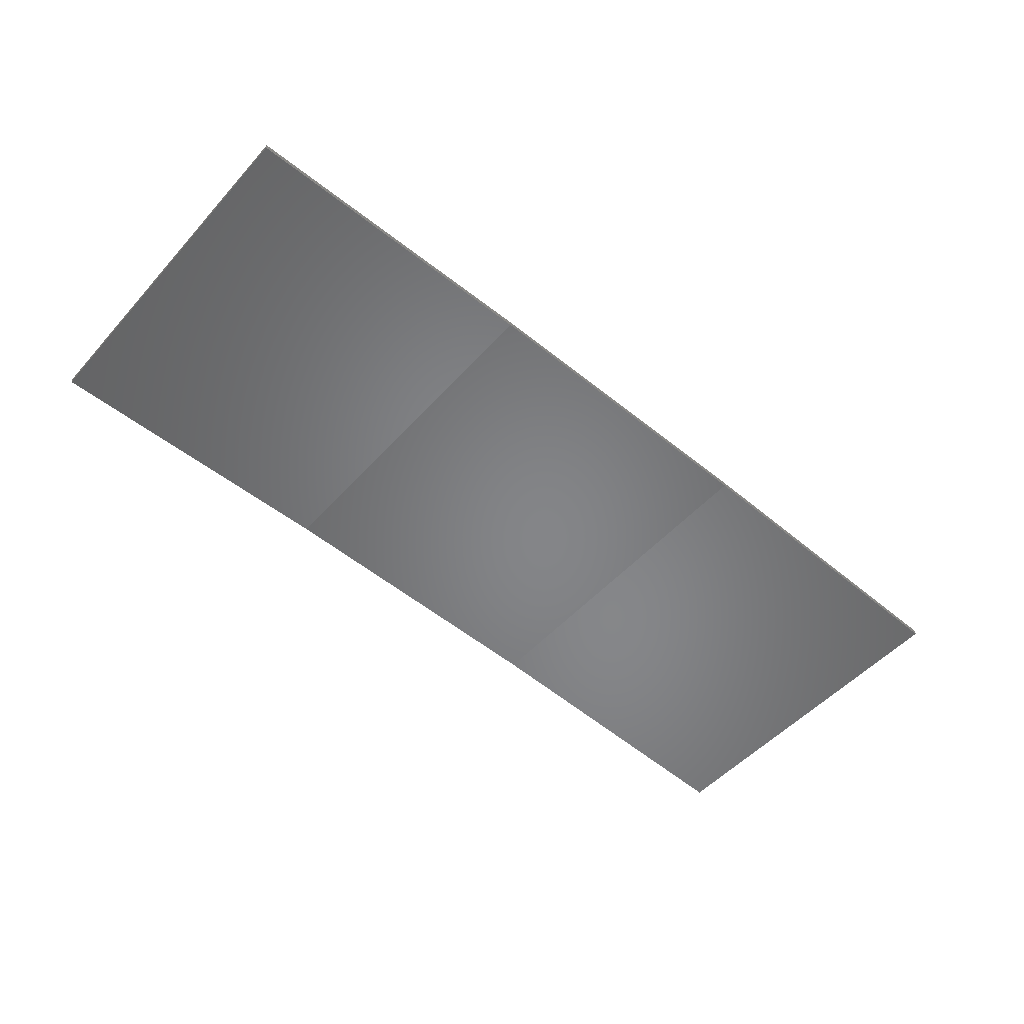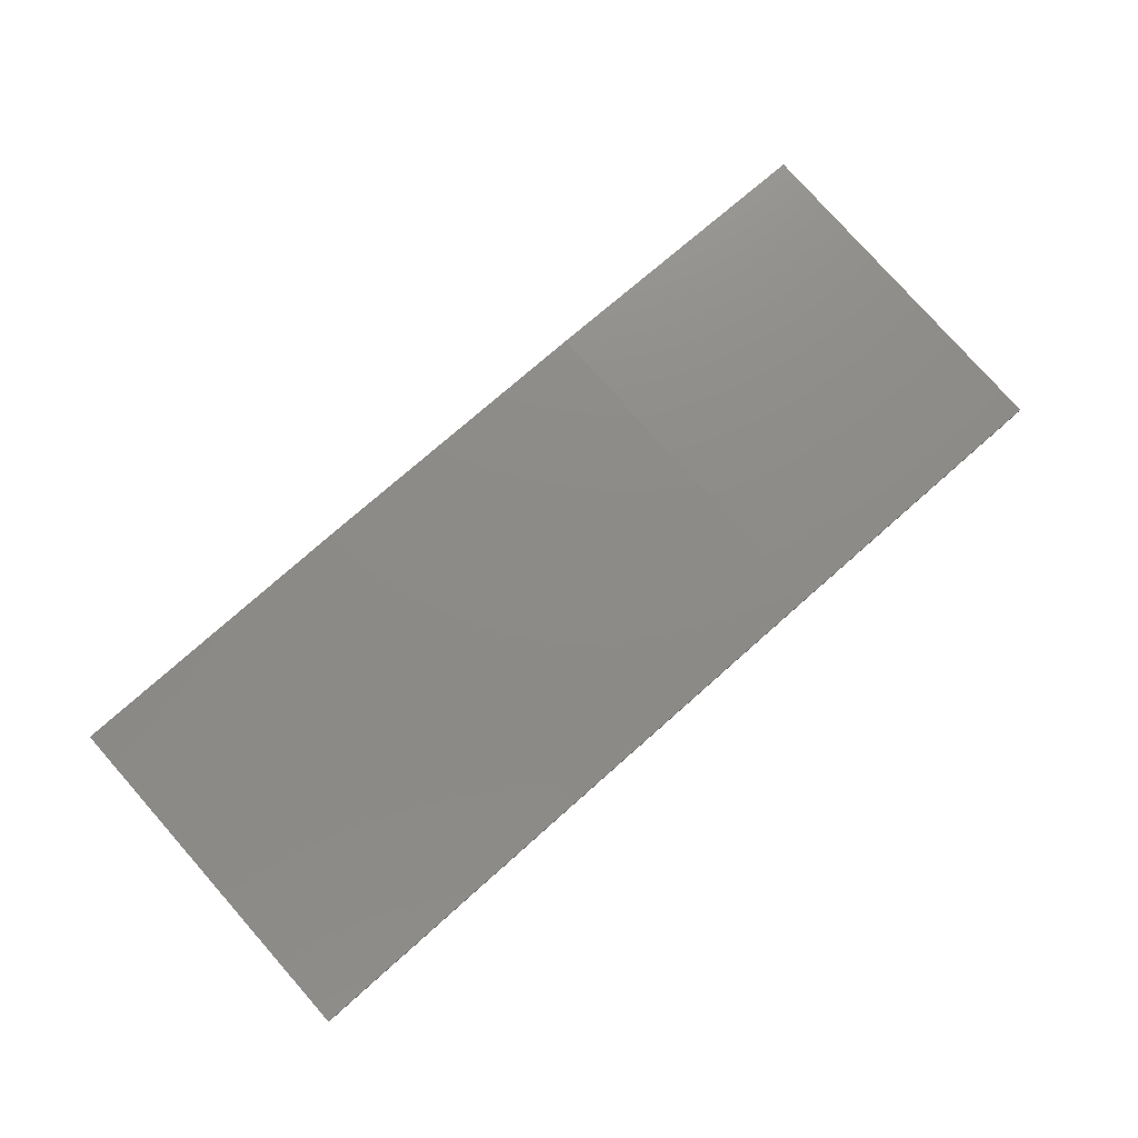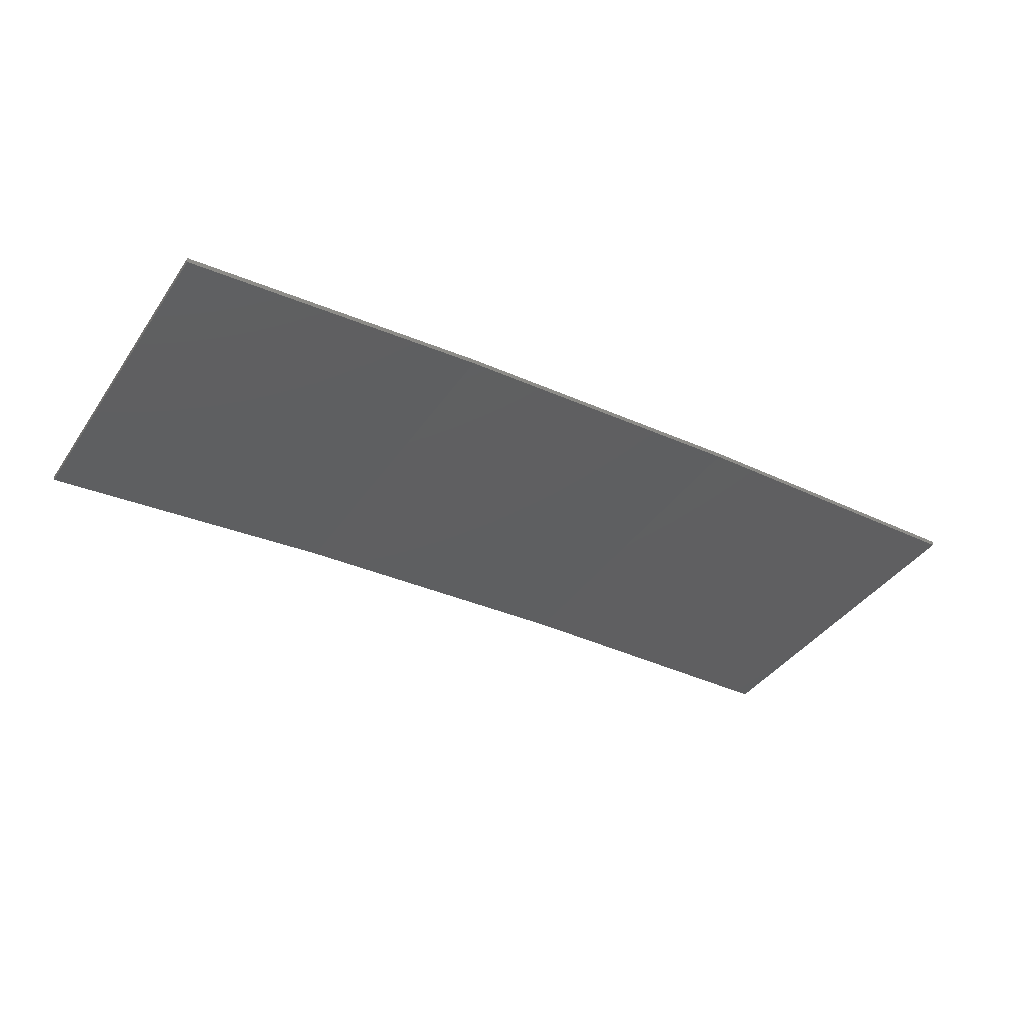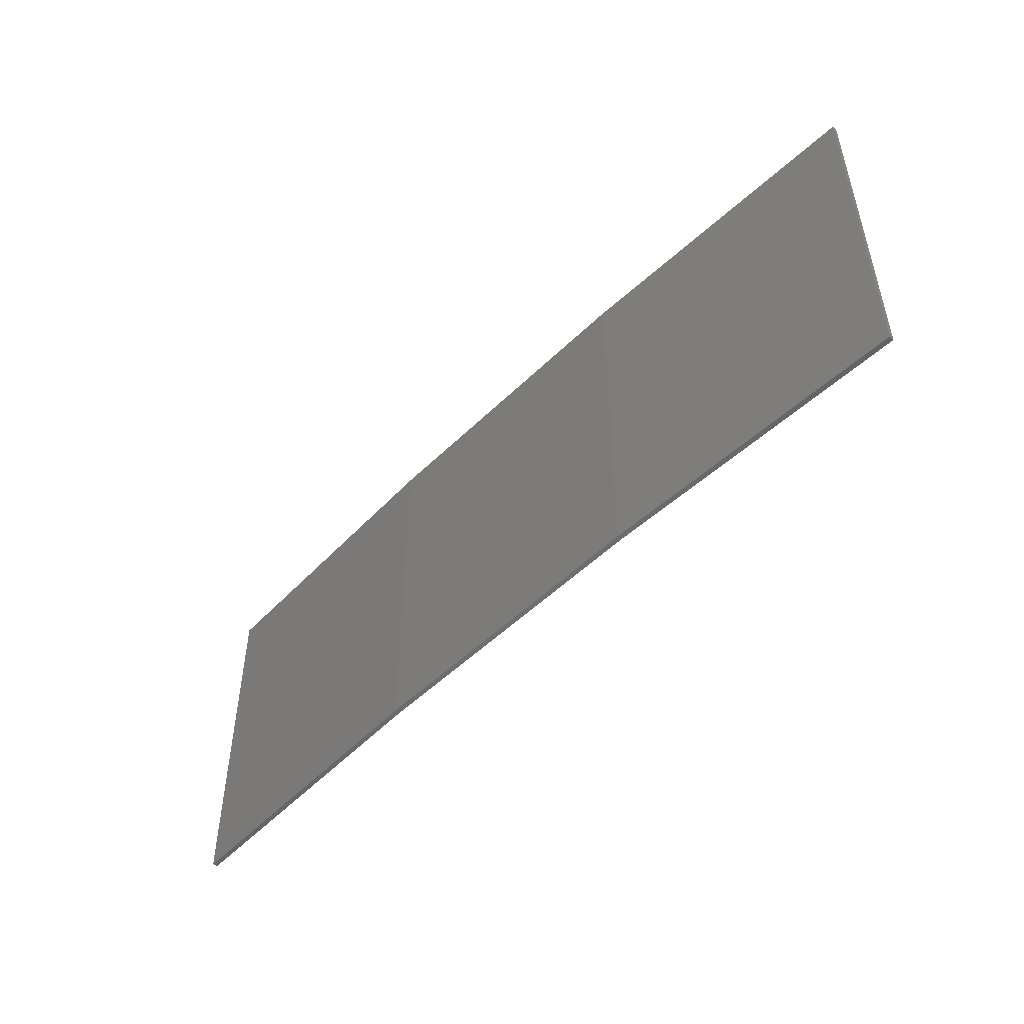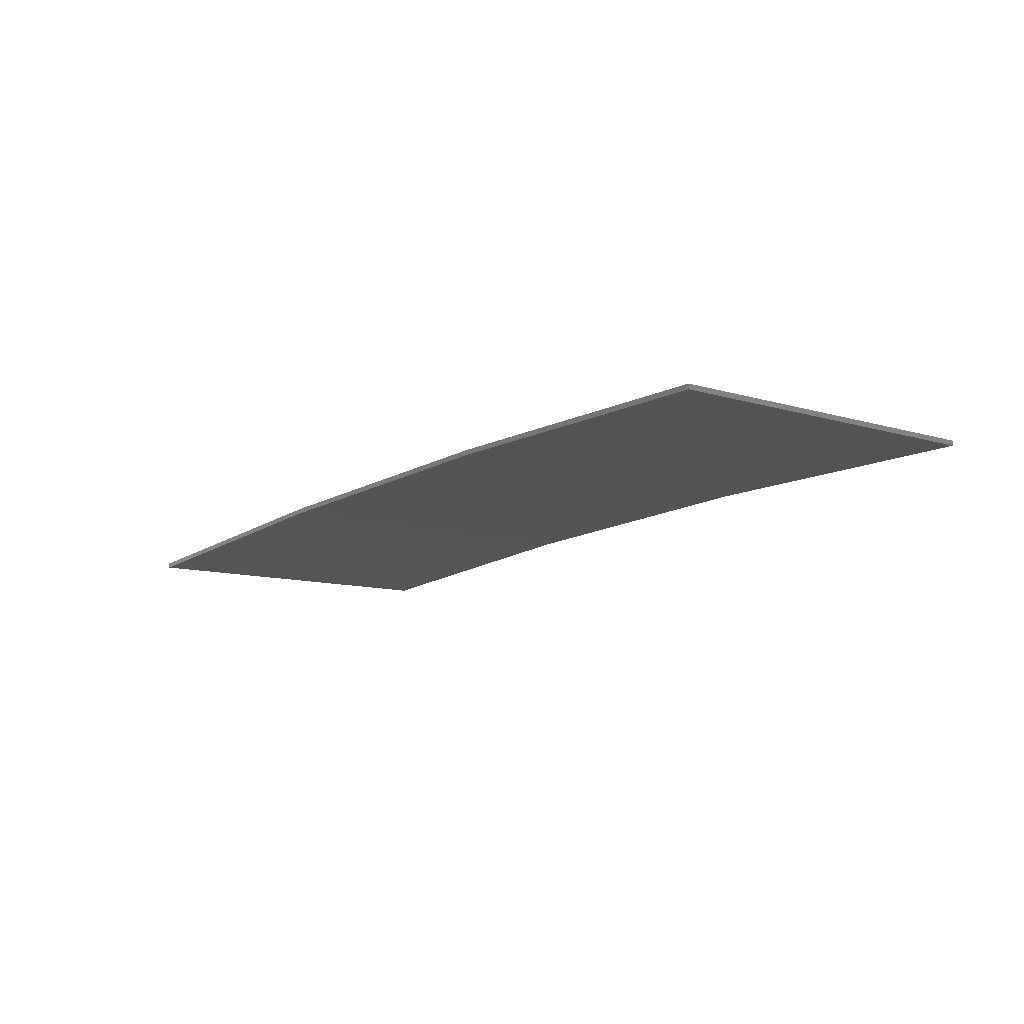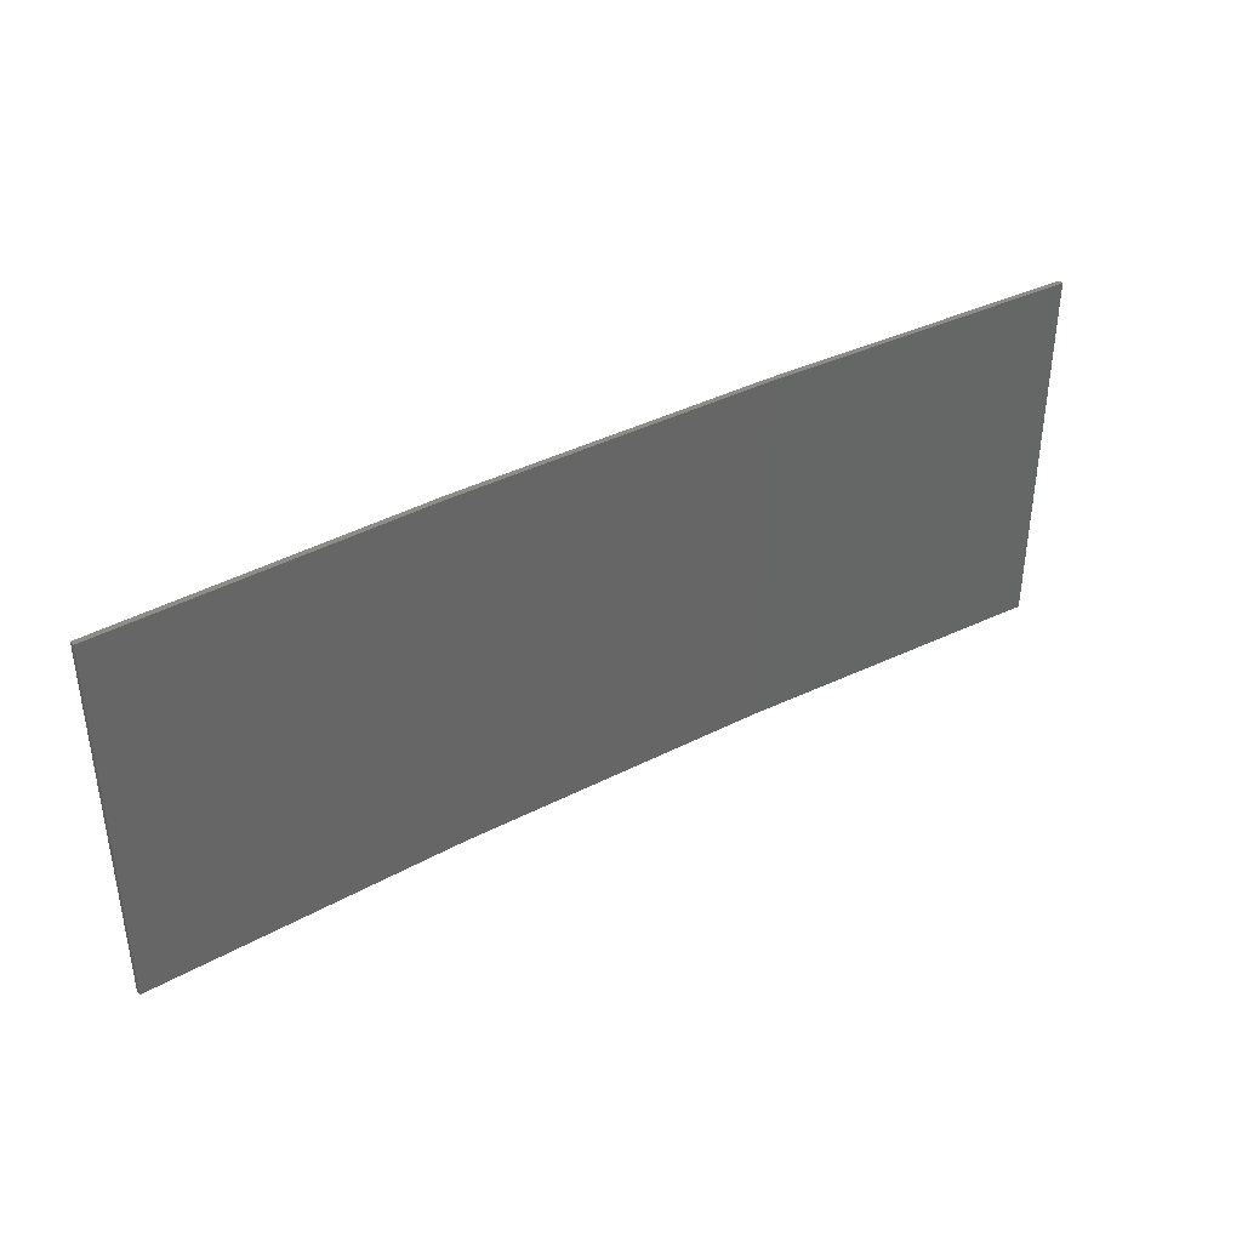
<metadata>
{"format":"stl","ext":"stl","renderer":"f3d","projection":"perspective","resolution":1024,"background":"white","views":[{"elev":-50.7,"azim":-40.2,"up":"+Y"},{"elev":78.8,"azim":-41.5,"up":"+Y"},{"elev":-40.1,"azim":148.8,"up":"+Y"},{"elev":-50.1,"azim":-136.0,"up":"+Z"},{"elev":-10.0,"azim":-128.8,"up":"+Y"},{"elev":38.2,"azim":-36.3,"up":"+Z"}]}
</metadata>
<code>
# stl→obj: 16 verts, 28 faces
v 3.643 4.292 244.4
v 0.5779 4.351 244.4
v 0.5779 4.351 248
v 3.643 4.292 248
v 6.704 4.13 244.4
v 6.704 4.13 248
v 9.758 3.863 248
v 9.758 3.863 244.4
v 9.753 3.814 244.4
v 9.753 3.814 248
v 0.5778 4.301 248
v 3.641 4.242 244.4
v 3.641 4.242 248
v 0.5778 4.301 244.4
v 6.701 4.08 244.4
v 6.701 4.08 248
f 1 2 3
f 1 3 4
f 5 4 6
f 5 6 7
f 5 1 4
f 8 5 7
f 9 8 7
f 9 7 10
f 11 12 13
f 14 12 11
f 13 15 16
f 16 15 10
f 12 15 13
f 15 9 10
f 2 14 11
f 2 11 3
f 9 15 8
f 15 5 8
f 15 12 5
f 12 1 5
f 12 14 1
f 14 2 1
f 16 10 7
f 6 16 7
f 13 16 6
f 4 13 6
f 11 13 4
f 3 11 4

</code>
